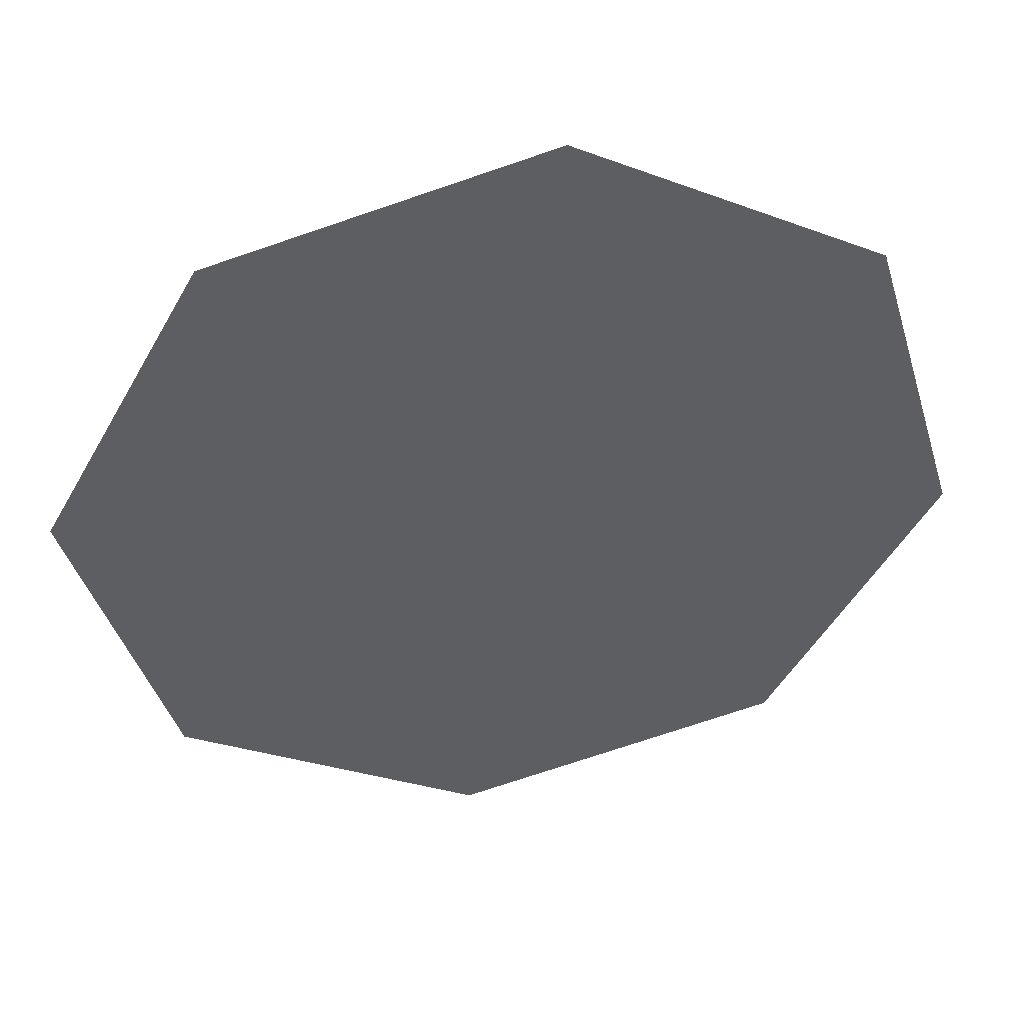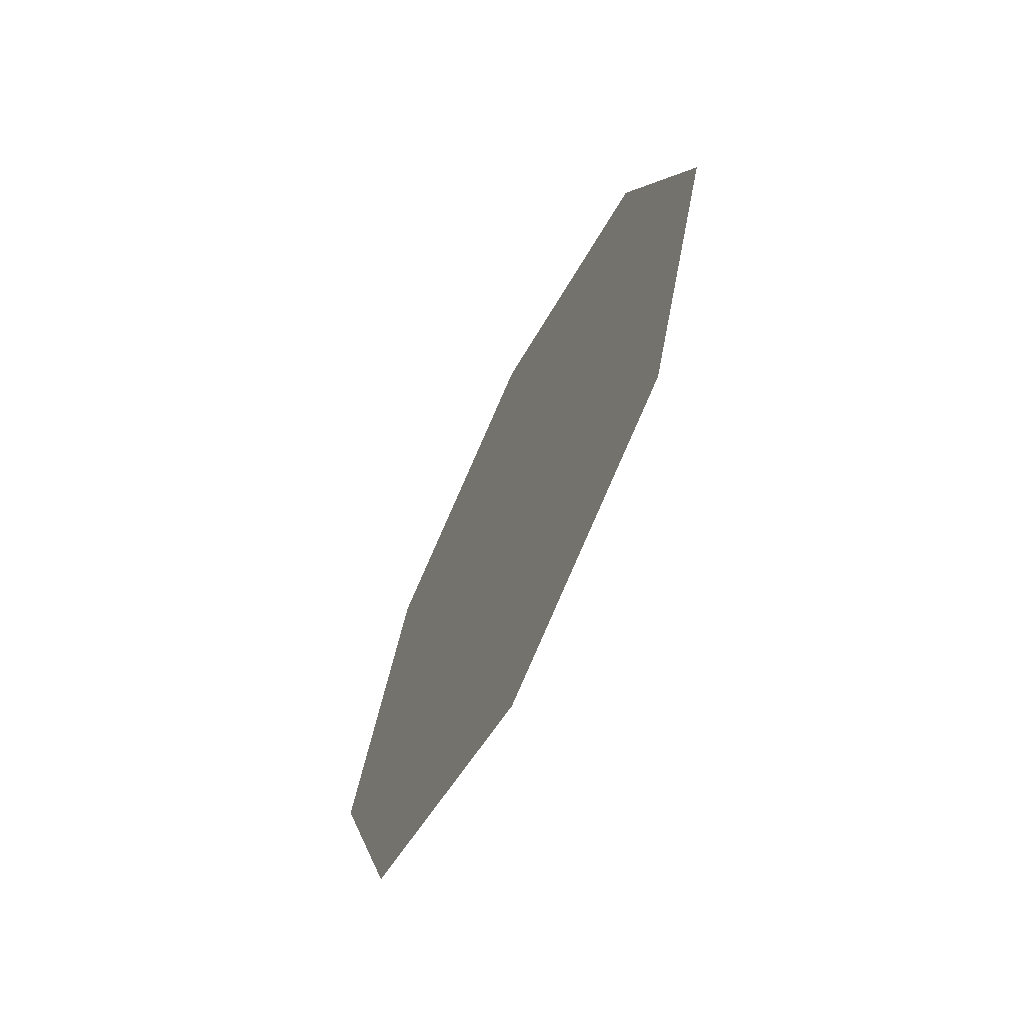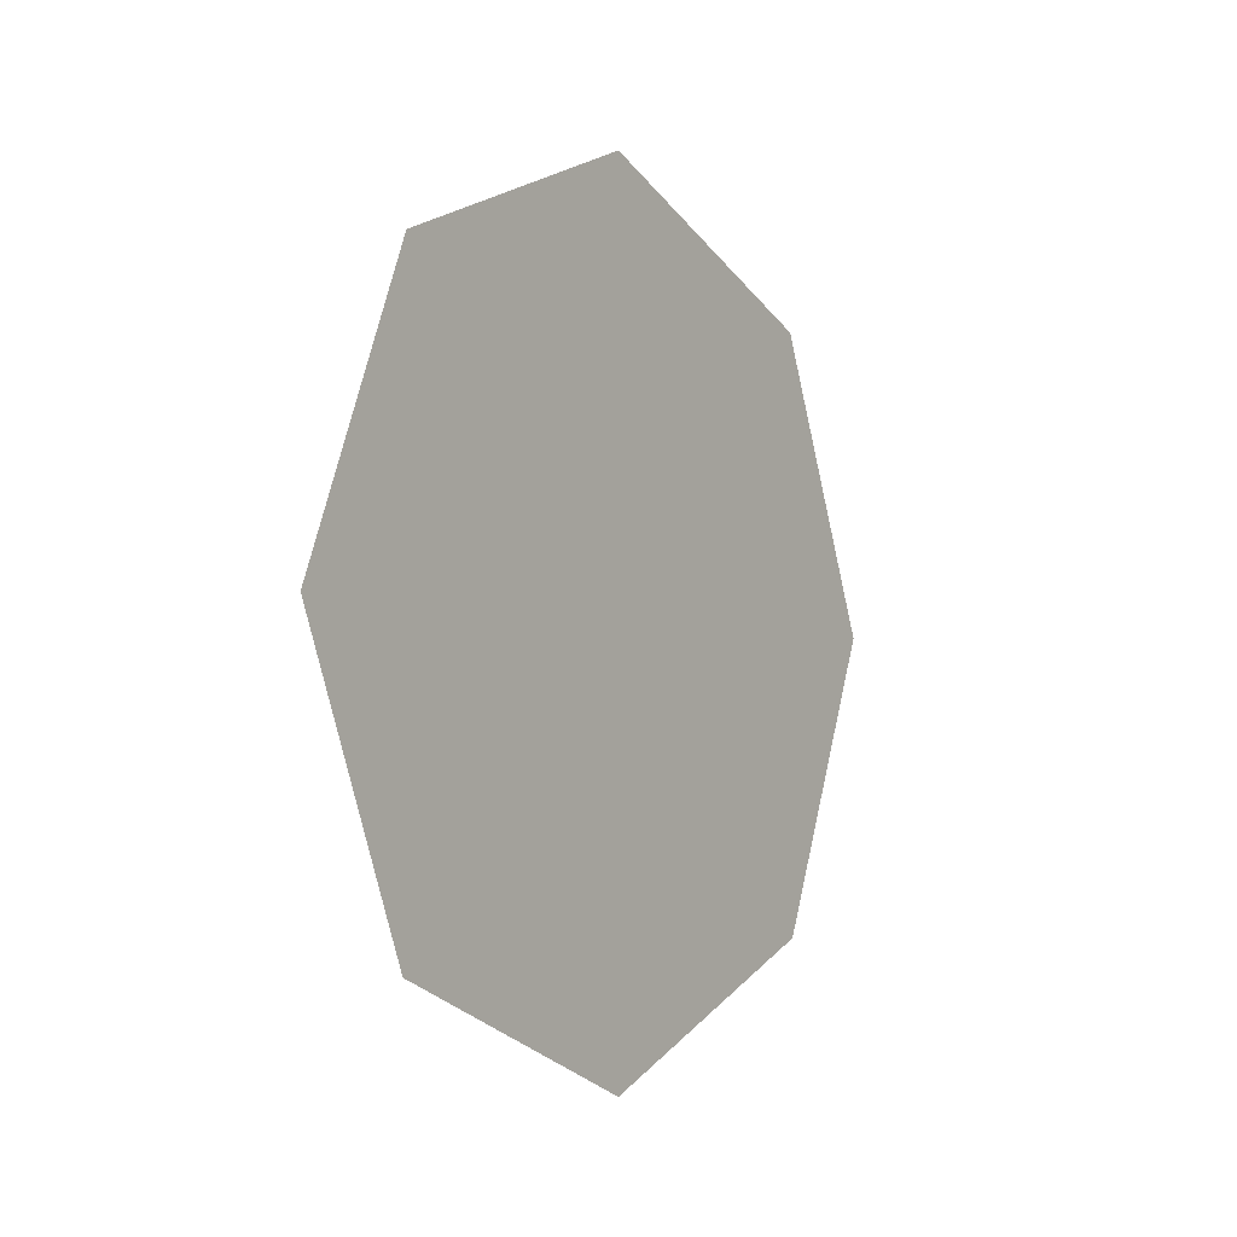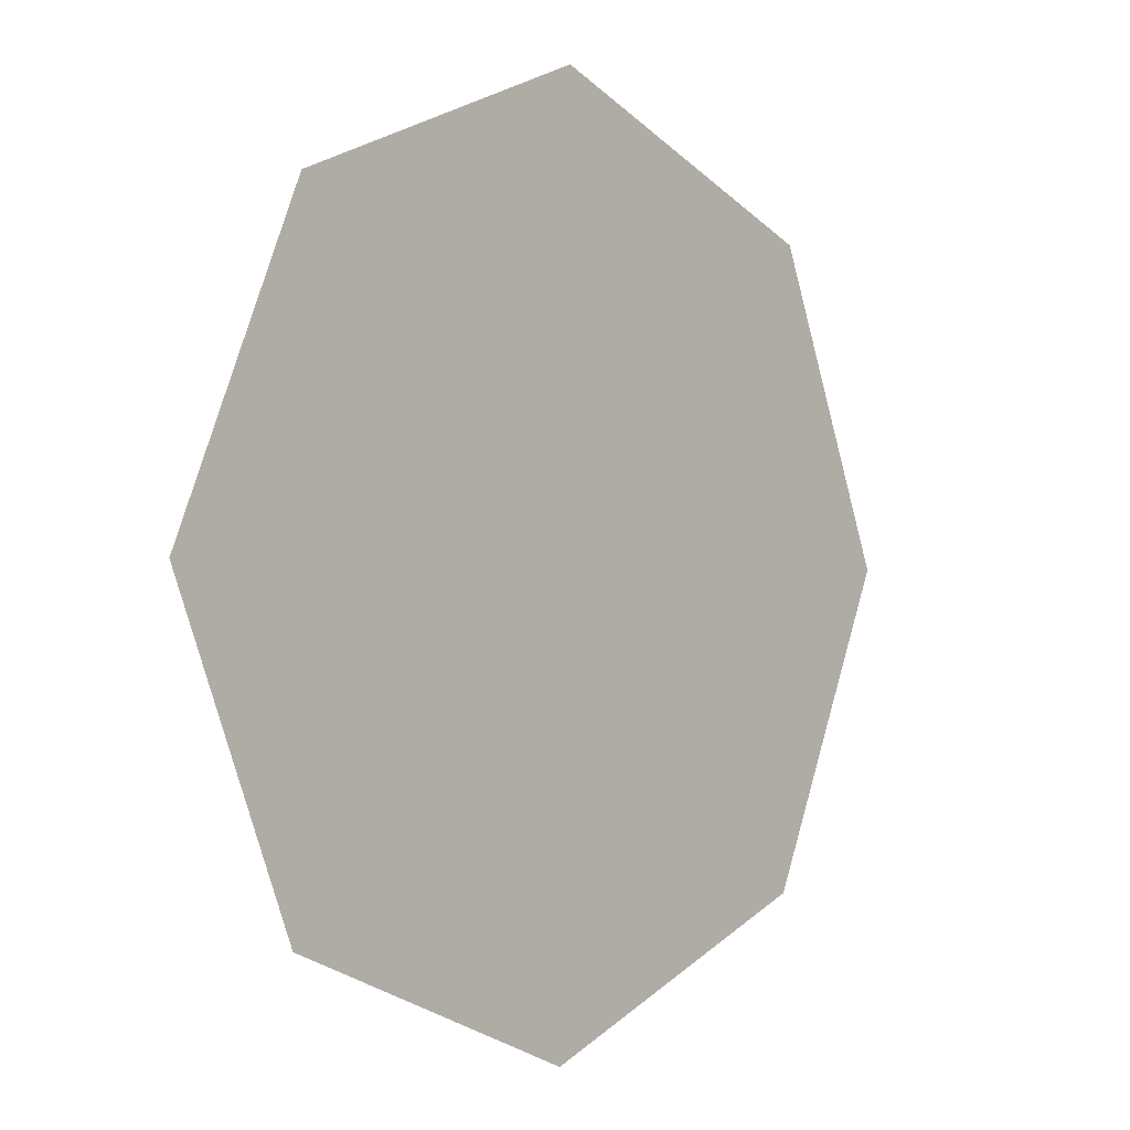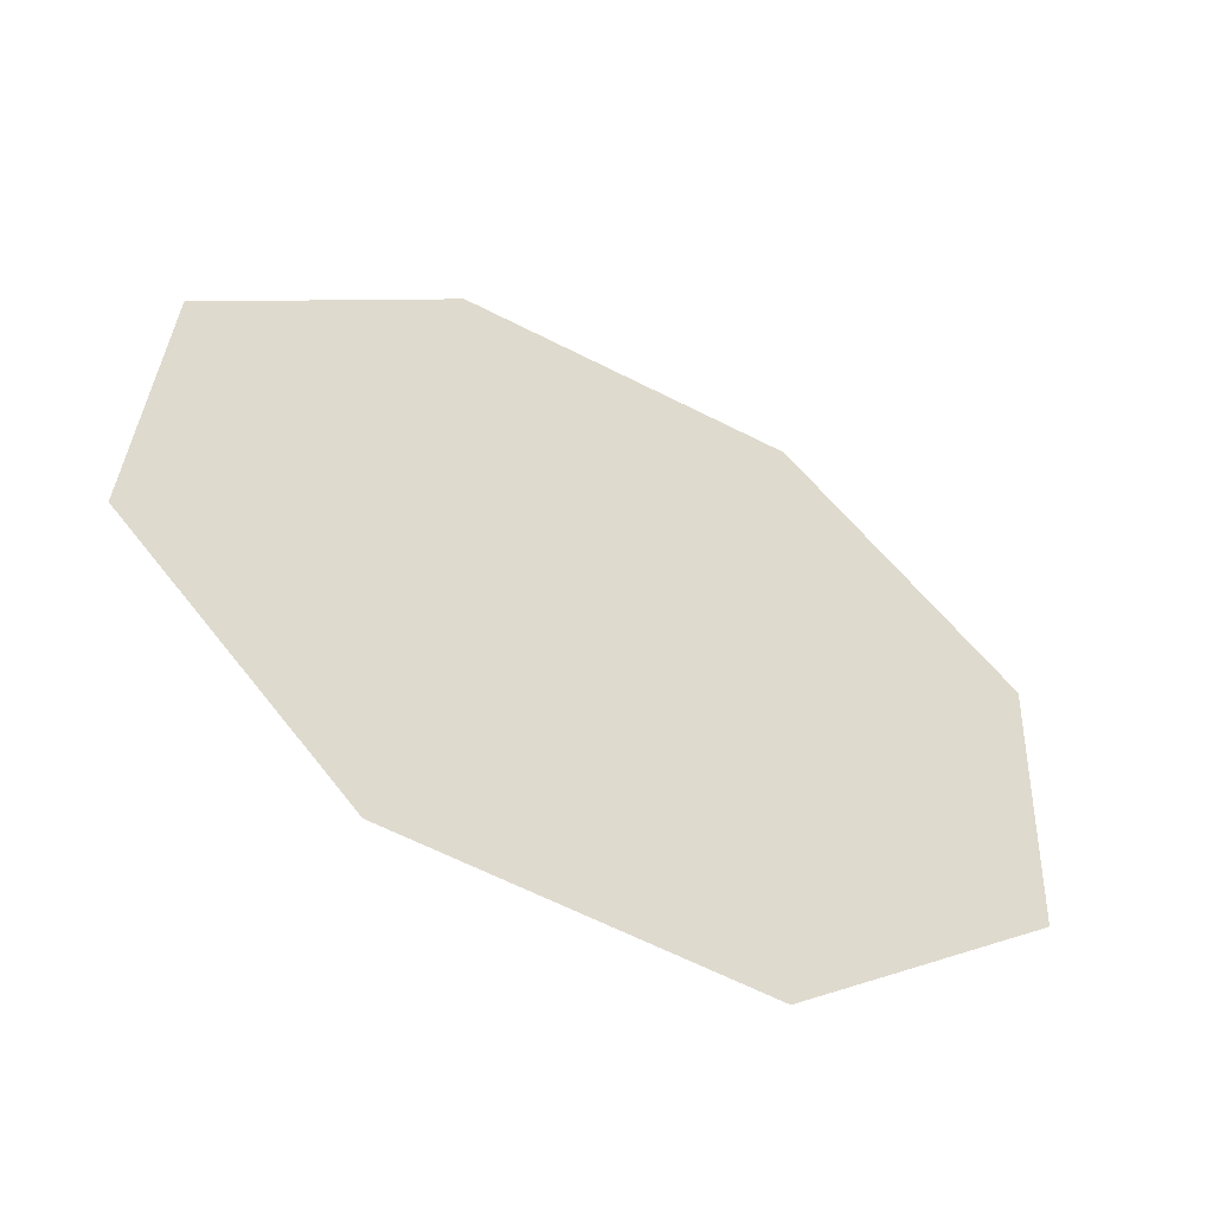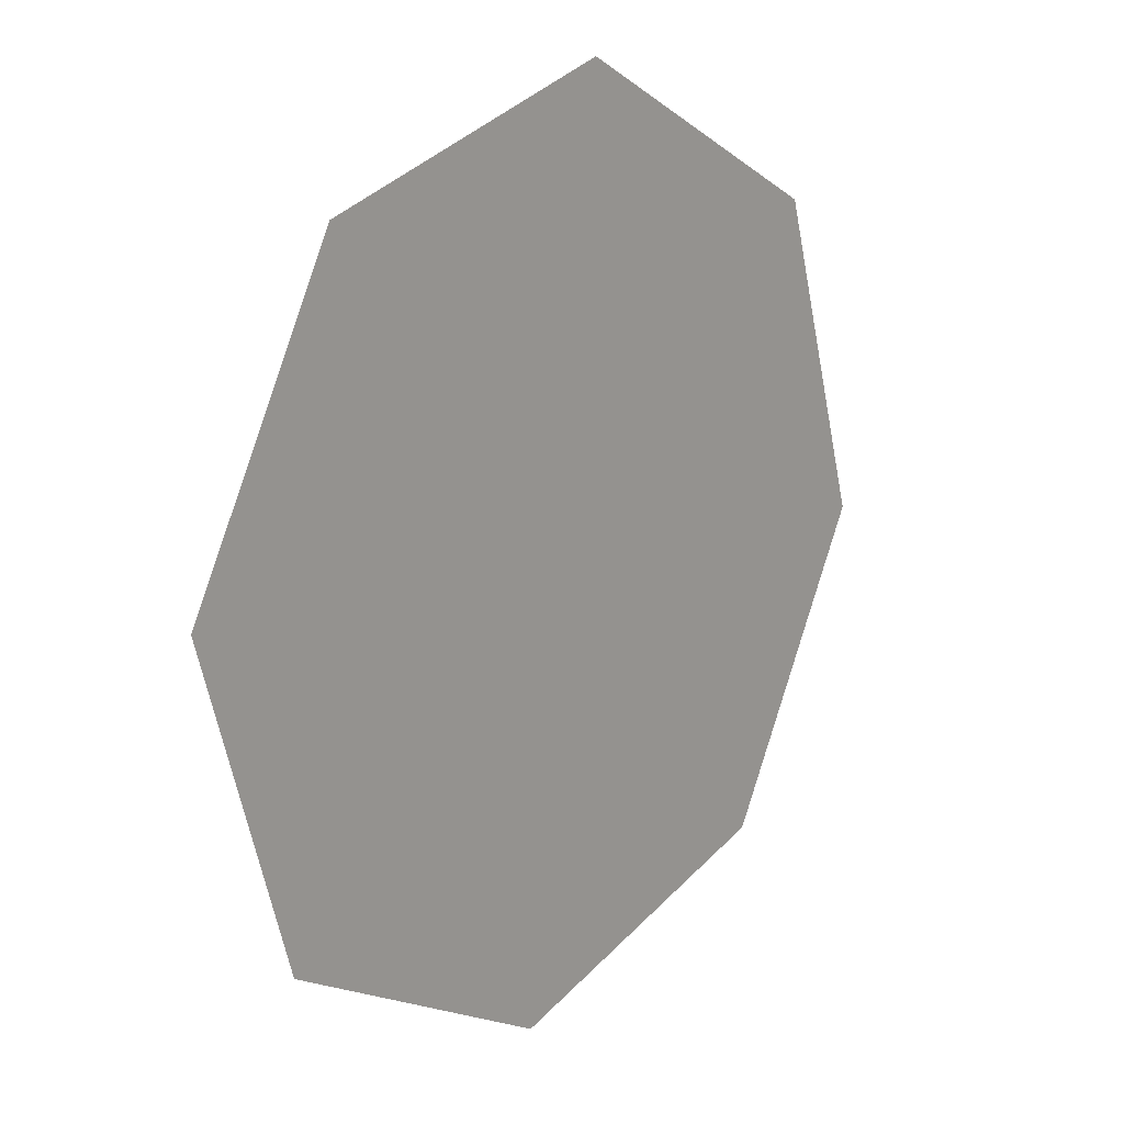
<metadata>
{"format":"obj","ext":"obj","renderer":"f3d","projection":"perspective","resolution":1024,"background":"white","views":[{"elev":12.3,"azim":-101.2,"up":"+Y"},{"elev":-65.7,"azim":7.1,"up":"+Z"},{"elev":-3.4,"azim":67.9,"up":"+Z"},{"elev":53.3,"azim":29.4,"up":"+Y"},{"elev":-18.8,"azim":56.9,"up":"+Y"},{"elev":-41.0,"azim":-156.0,"up":"+Y"}]}
</metadata>
<code>
o model_14
v 0.06681 -0.1458 3.687
v 0.05981 -0.1351 3.718
v 0.05981 -0.1351 3.656
v 0.026 -0.08328 3.656
v 0.04291 -0.1092 3.643
v 0.026 -0.08328 3.718
v 0.019 -0.07256 3.687
v 0.04291 -0.1092 3.73
f 1 2 3
f 2 4 3
f 3 4 5
f 4 5 5
f 5 5 2
f 5 2 2
f 2 2 2
f 2 6 2
f 2 6 4
f 6 7 4
f 2 8 6

</code>
